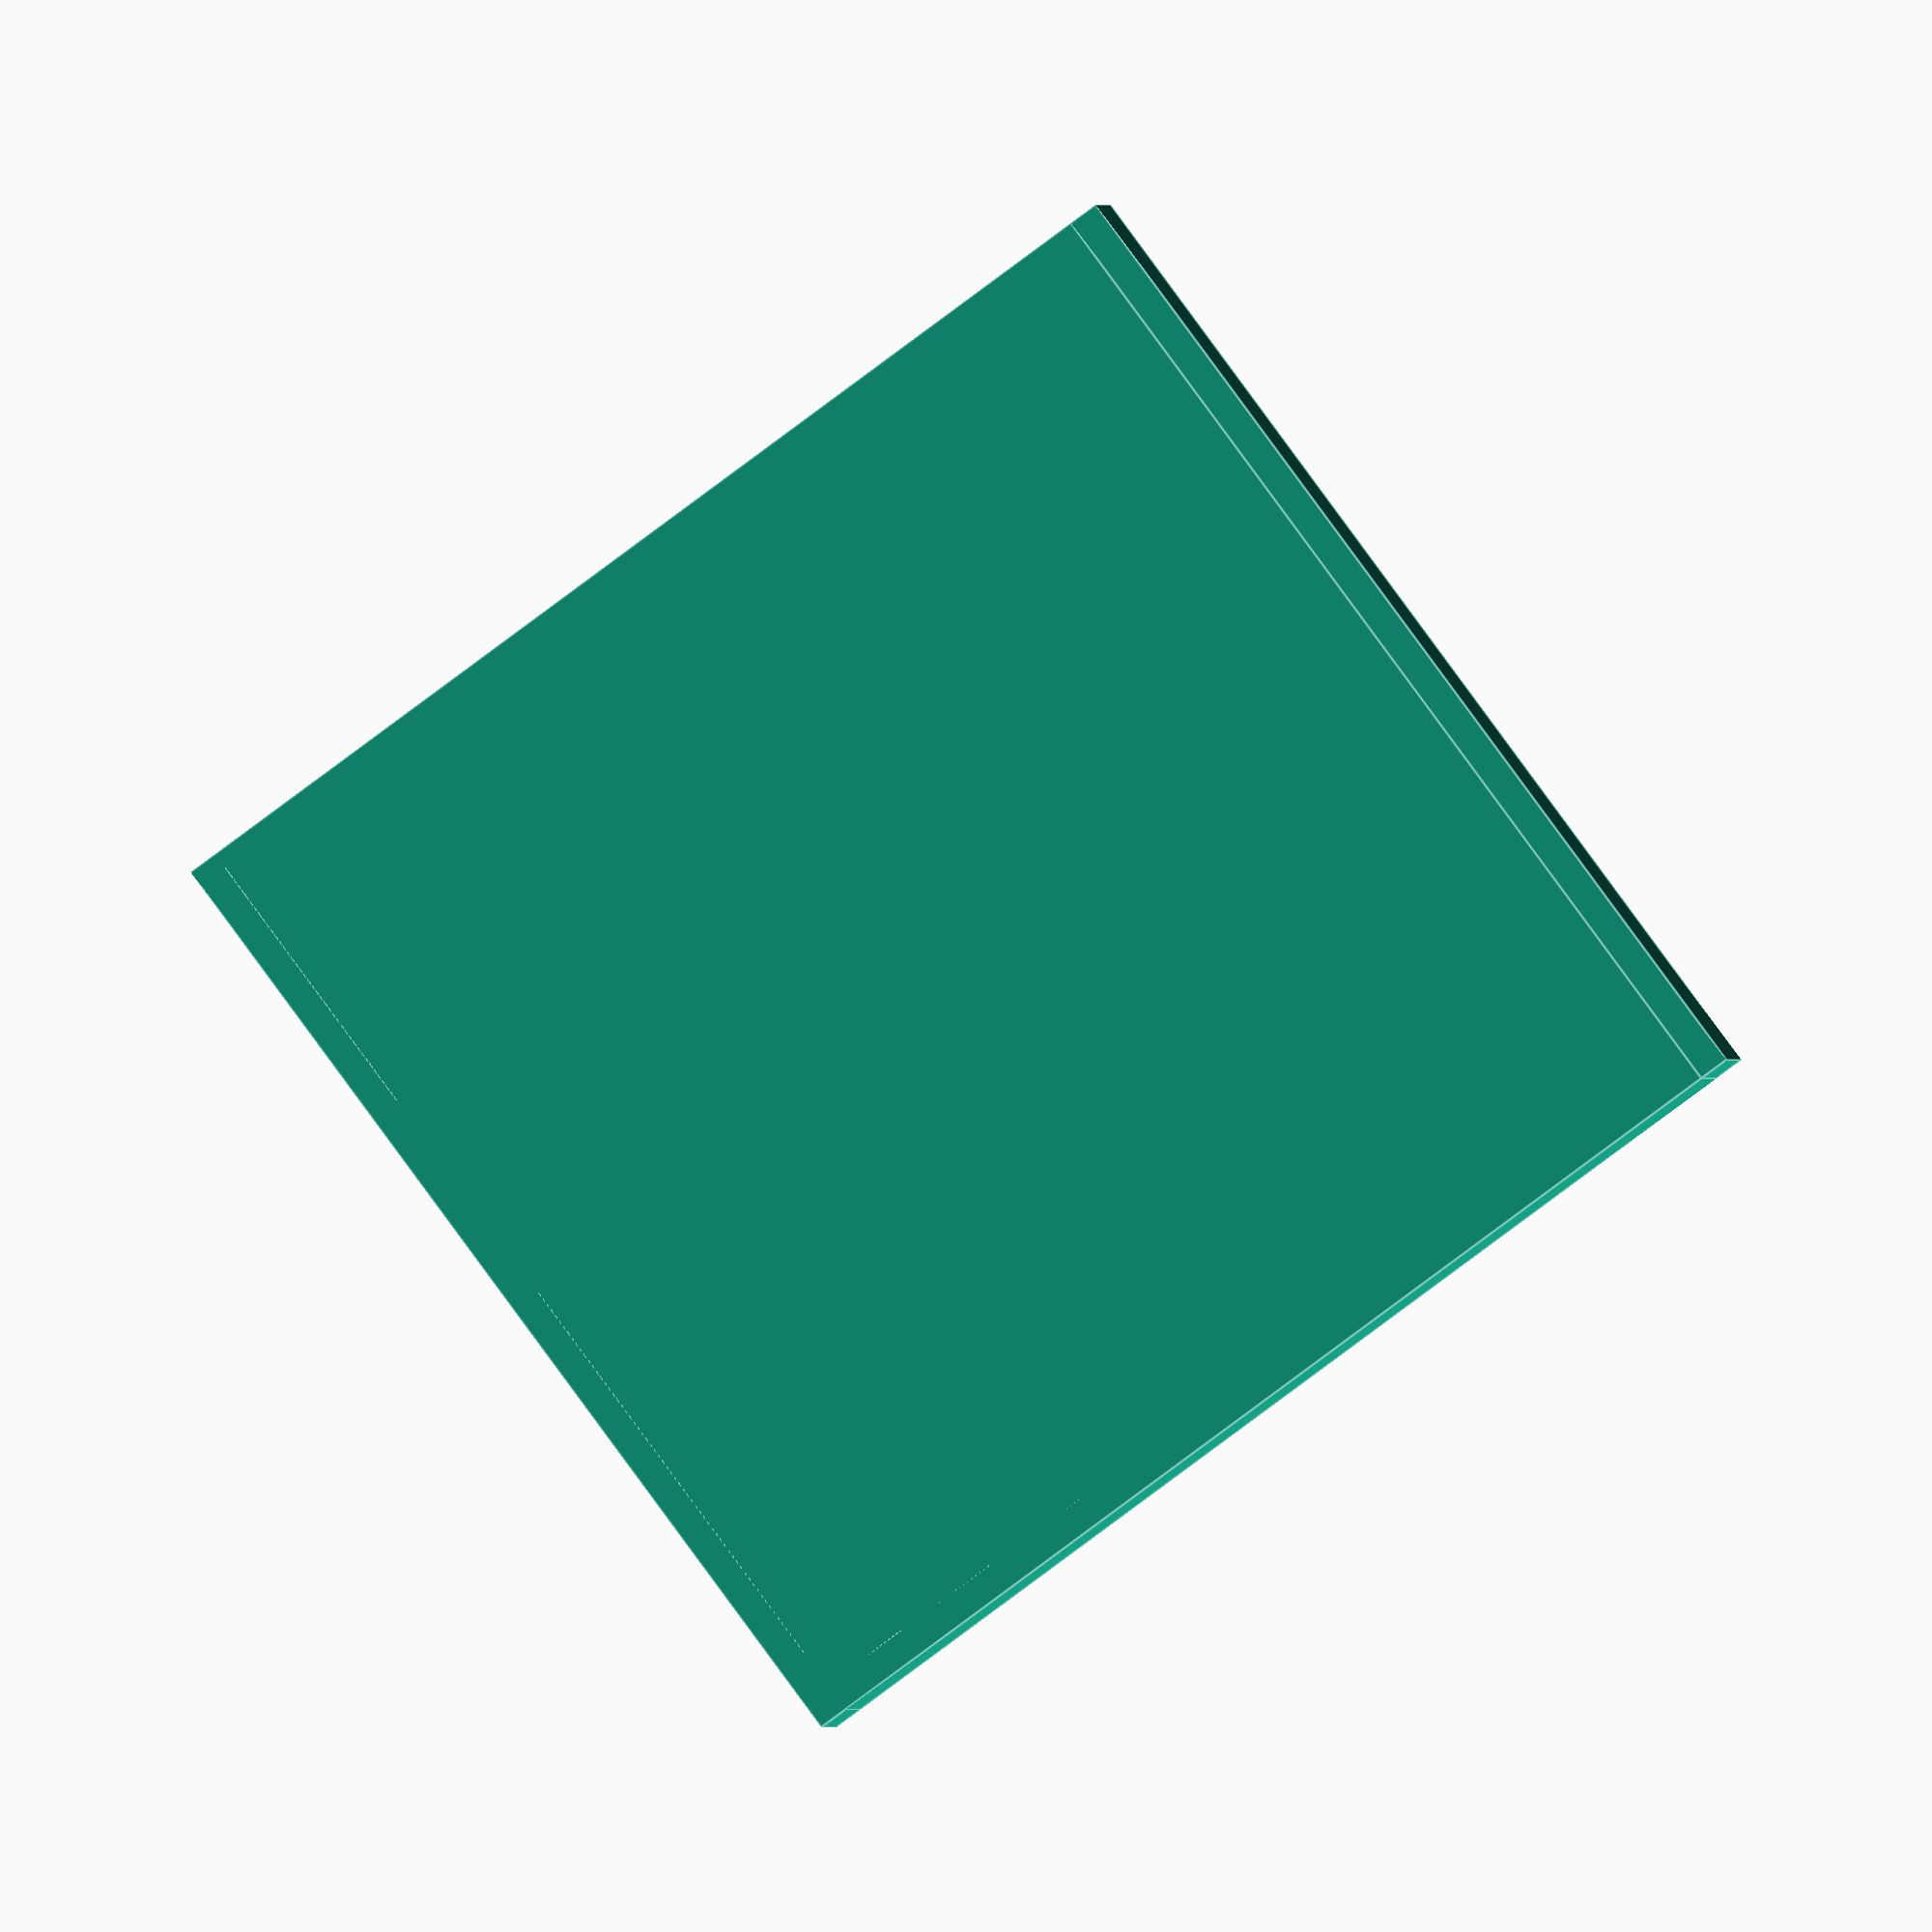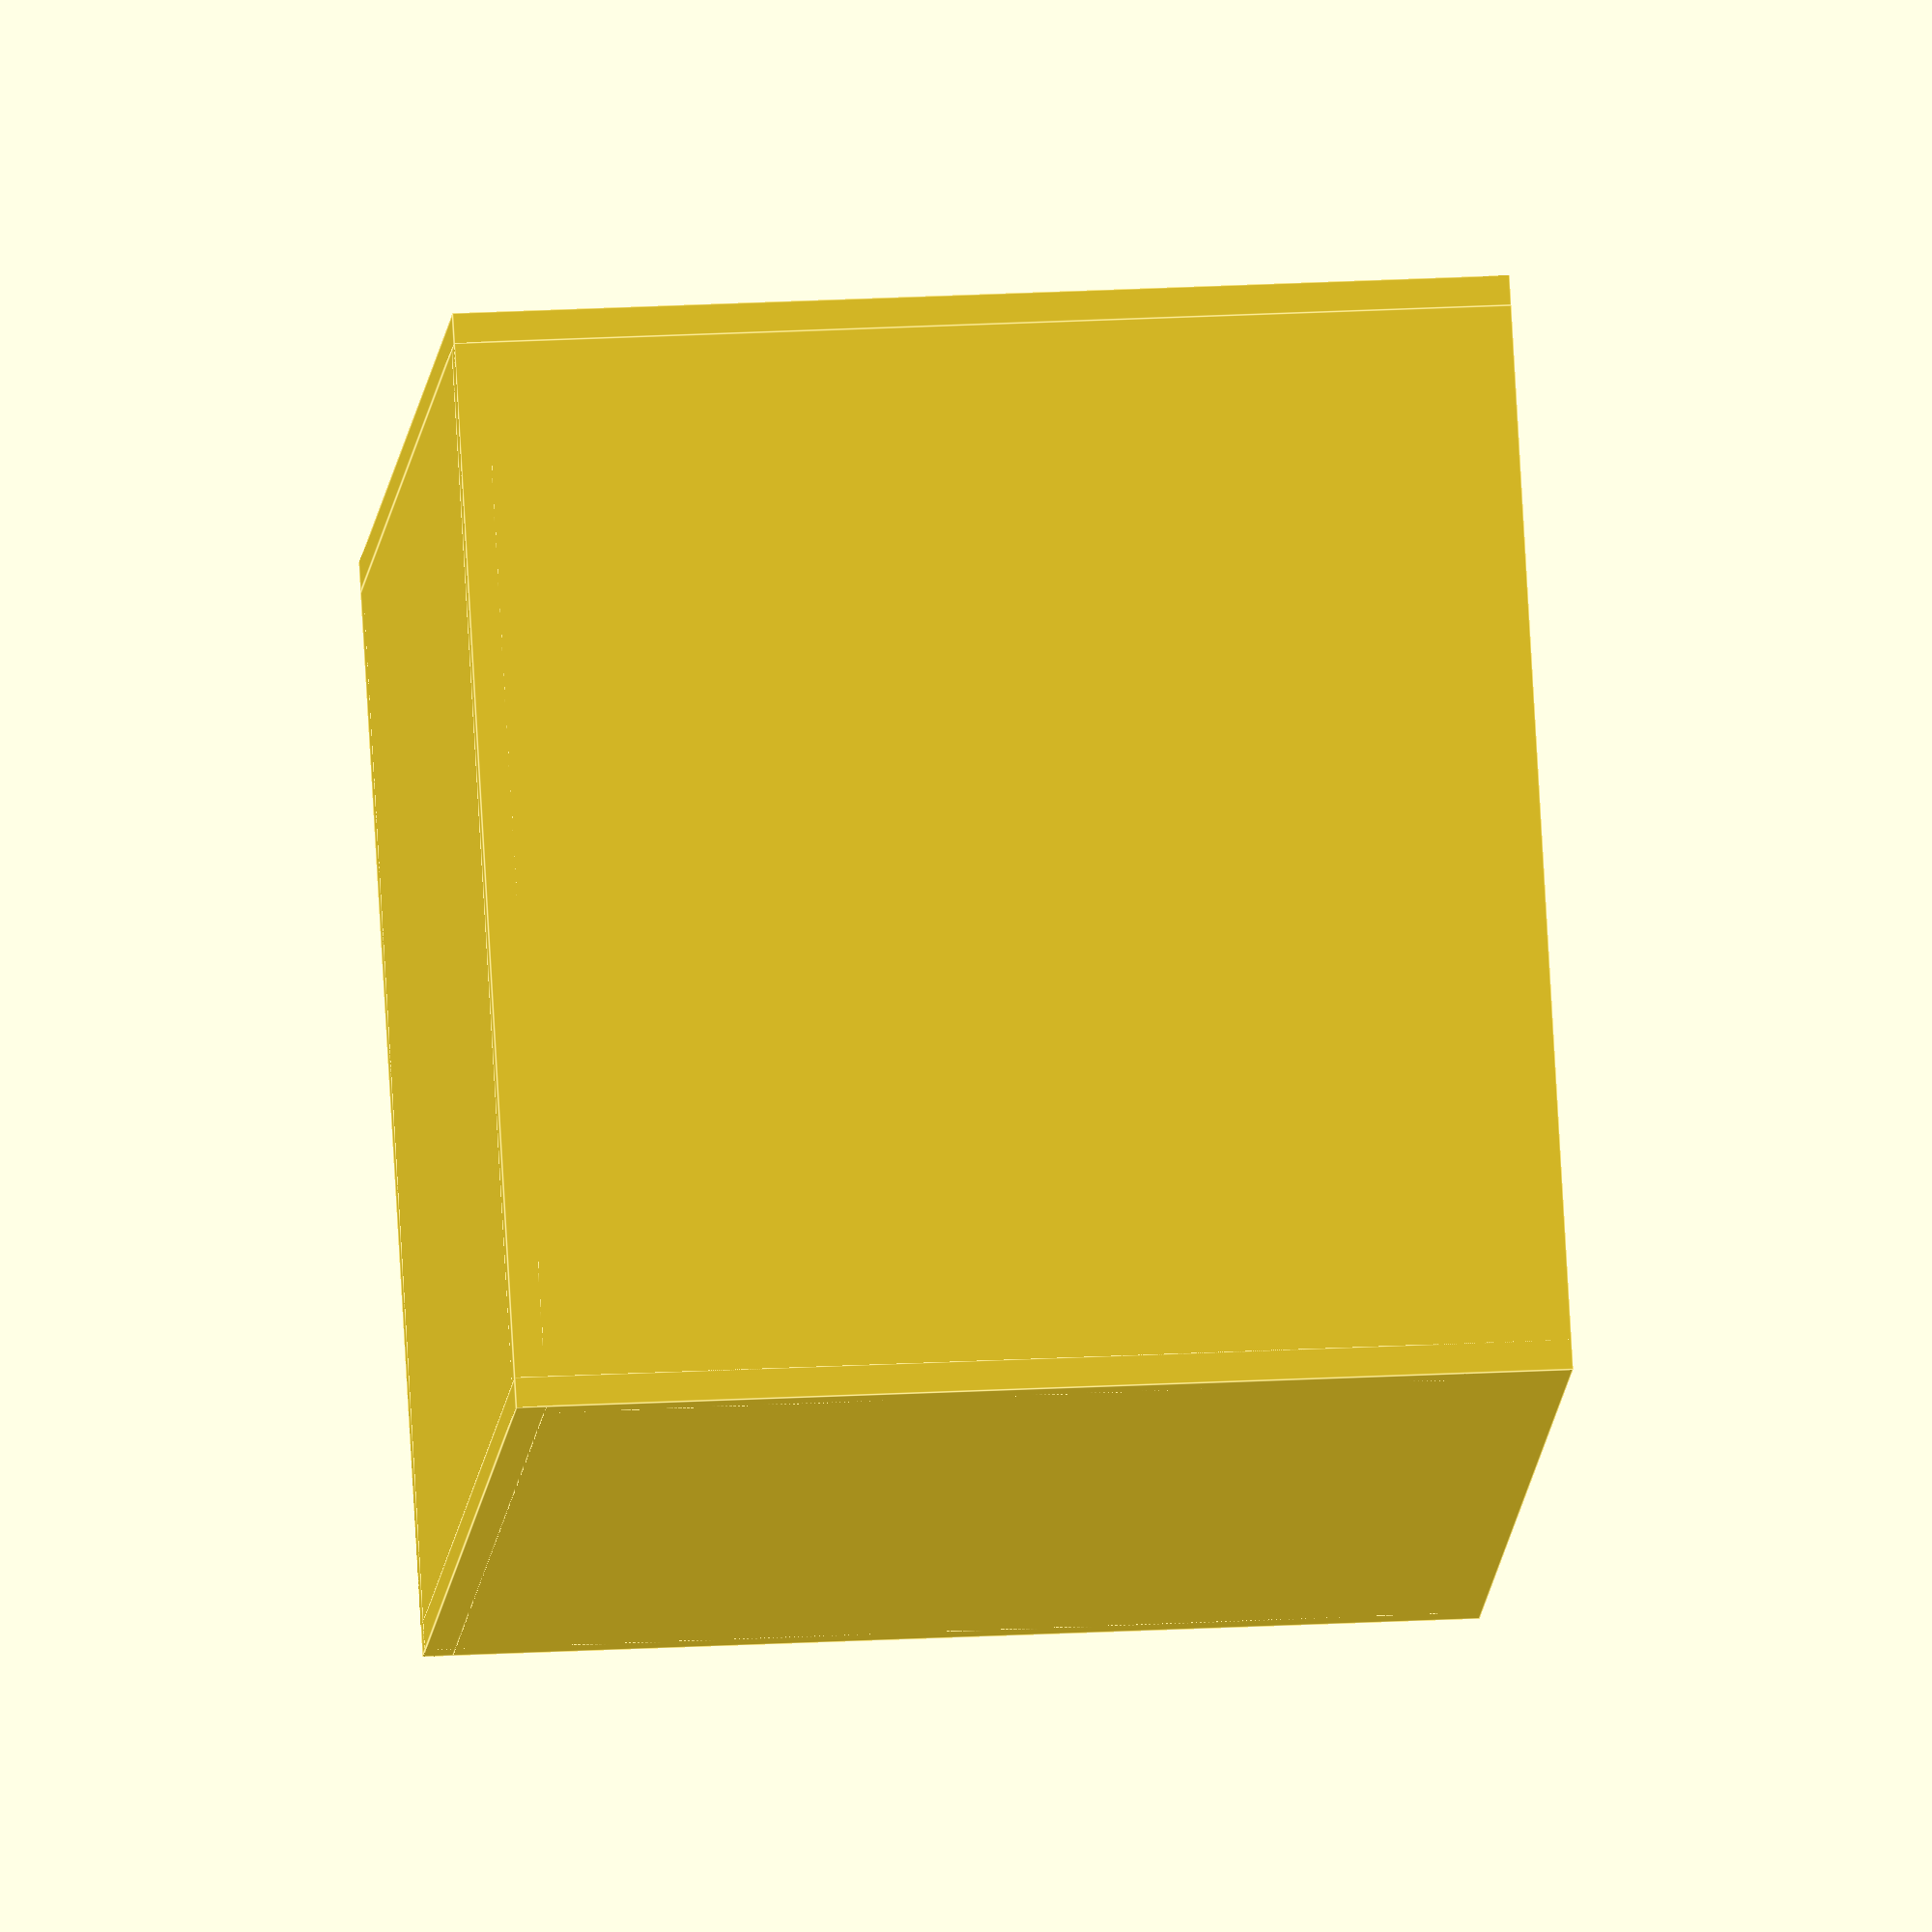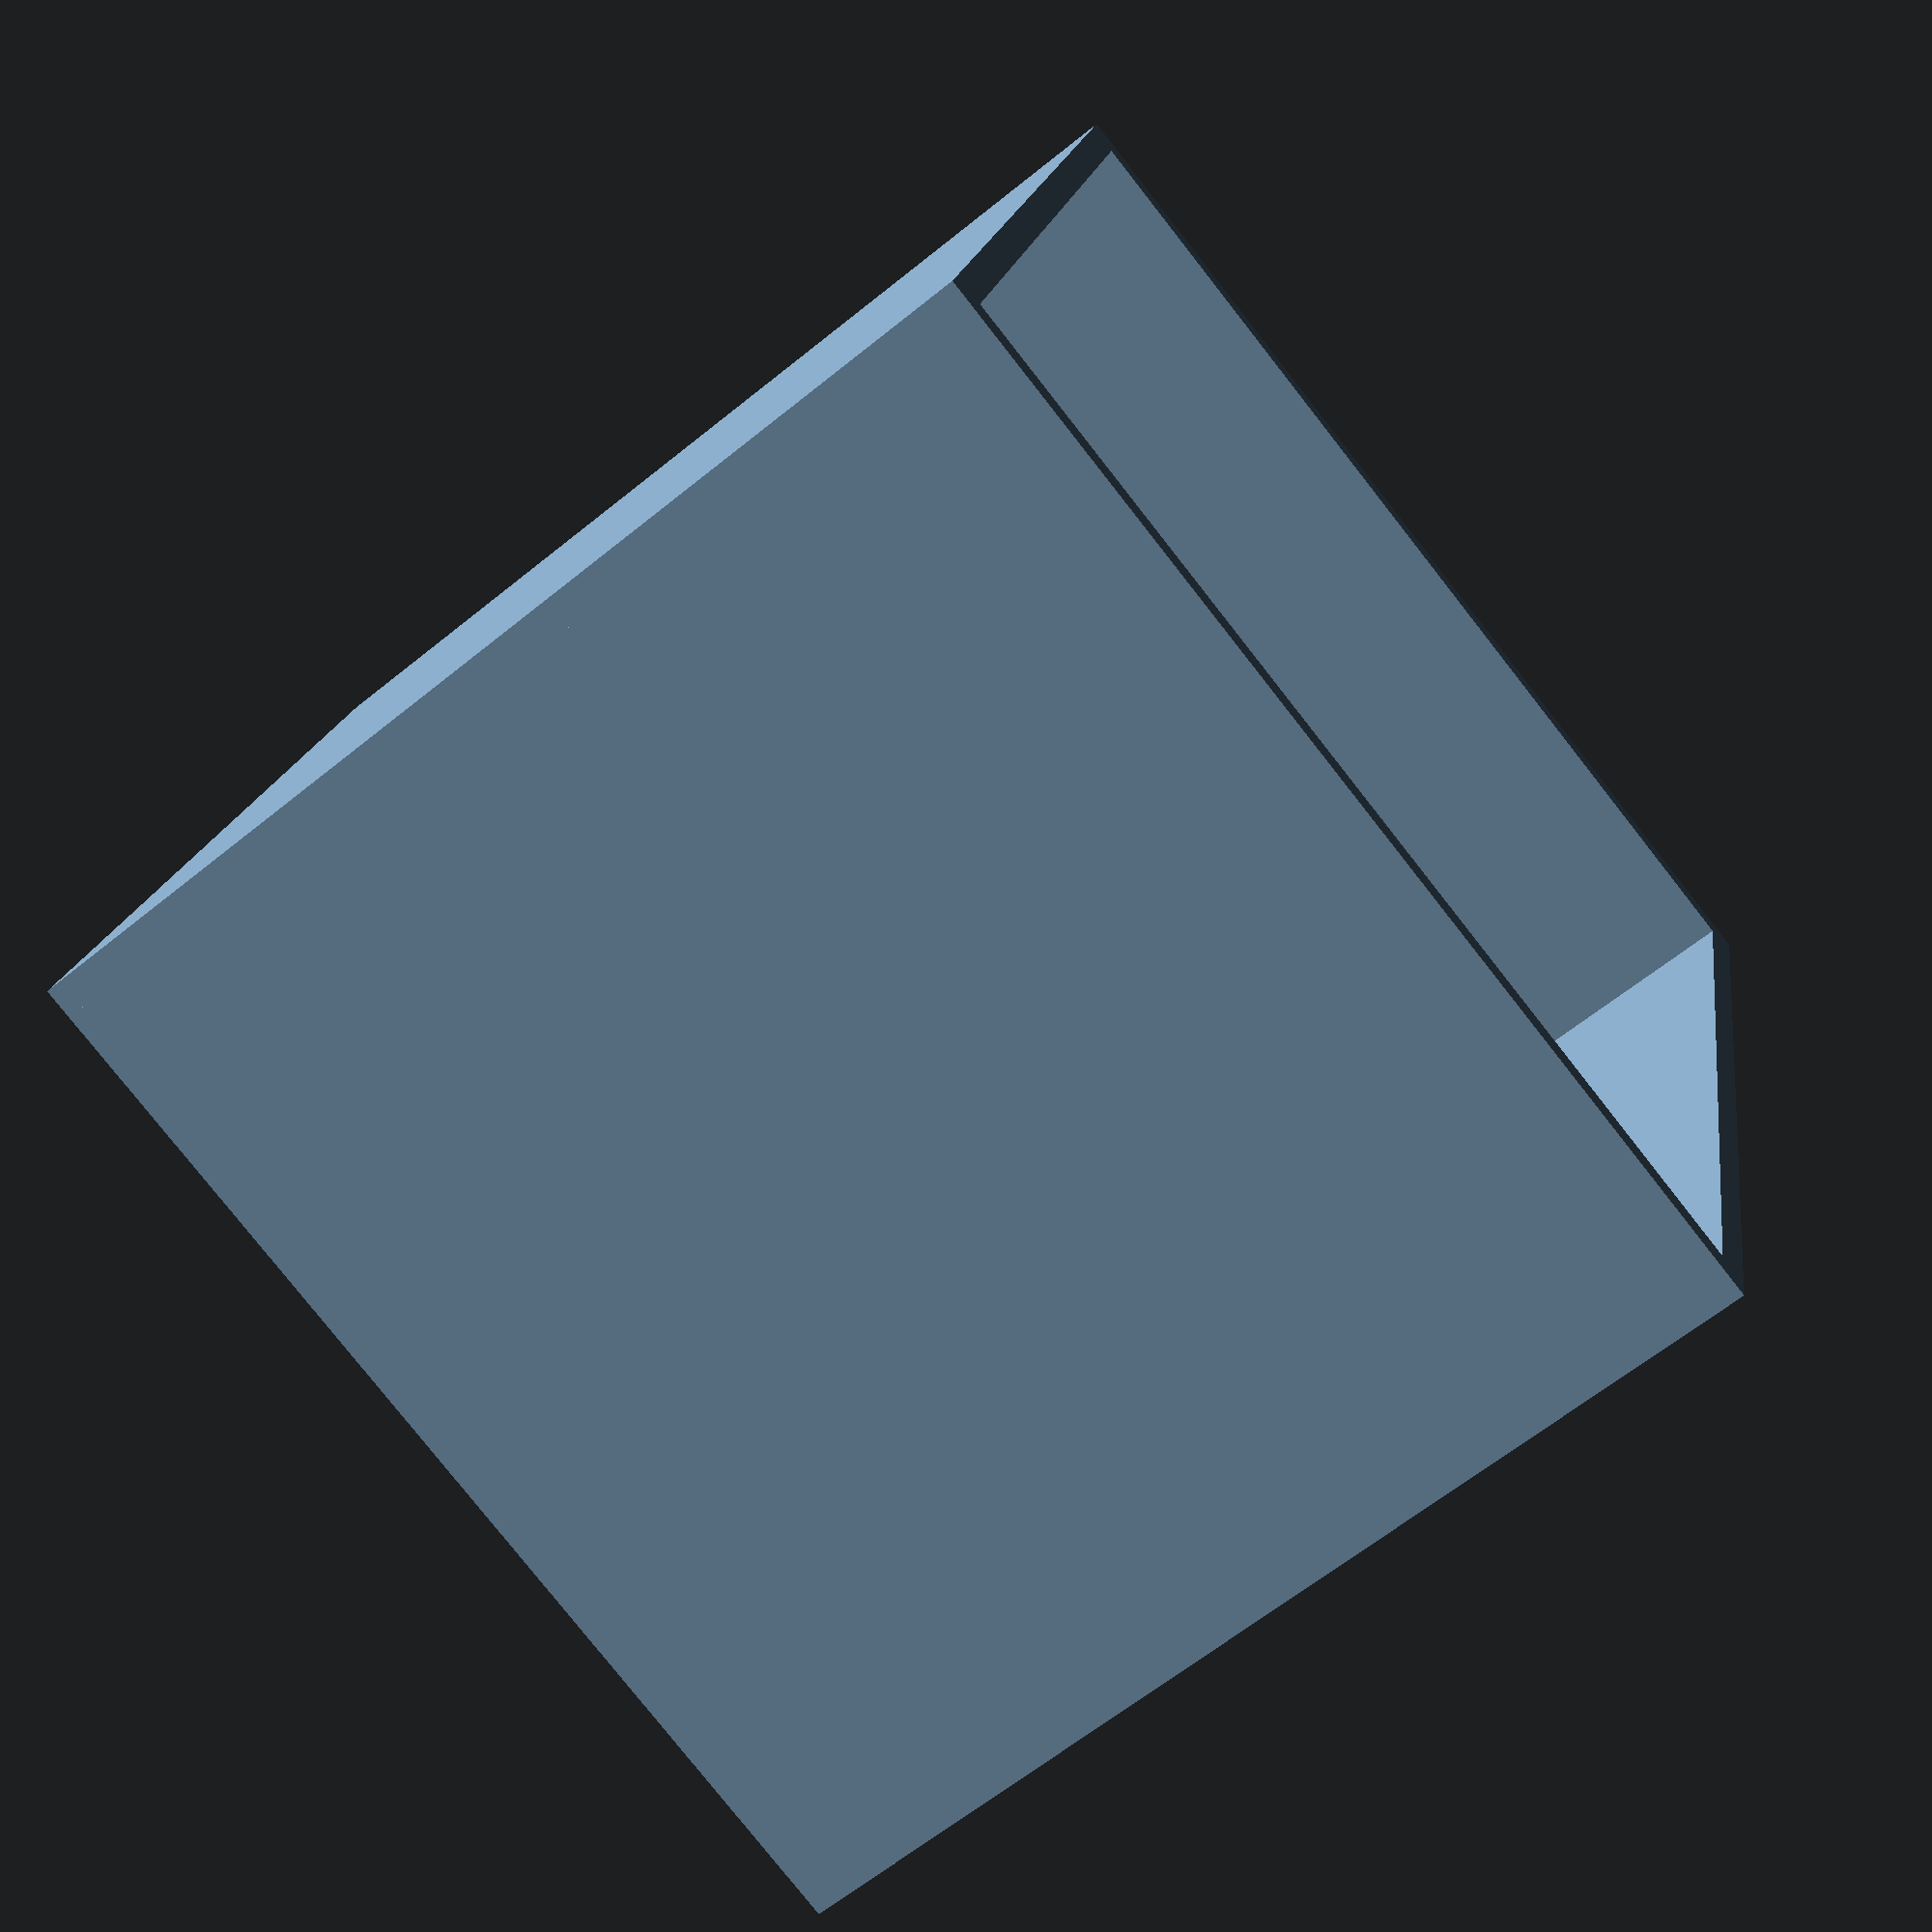
<openscad>
// Dimensions

Length = 100;
Thickness = 3;

// Modules
module base() {
  cube([Length + (2 * Thickness), Length + (2 * Thickness), Thickness]);
}

module wall() {
  cube([Length + (2 * Thickness), Thickness, Length + Thickness]);
}

// Model
base();

wall();

translate([0, Length + Thickness, 0]) {
  wall();
}

rotate([0, 0, 90]) {
  wall();
}

translate([Length + (2 * Thickness), 0, 0]) {
  rotate([0, 0, 90]) {
    wall();
  }
}

</openscad>
<views>
elev=90.6 azim=181.0 roll=36.4 proj=o view=edges
elev=159.6 azim=303.5 roll=275.9 proj=o view=edges
elev=243.5 azim=192.5 roll=230.7 proj=p view=solid
</views>
